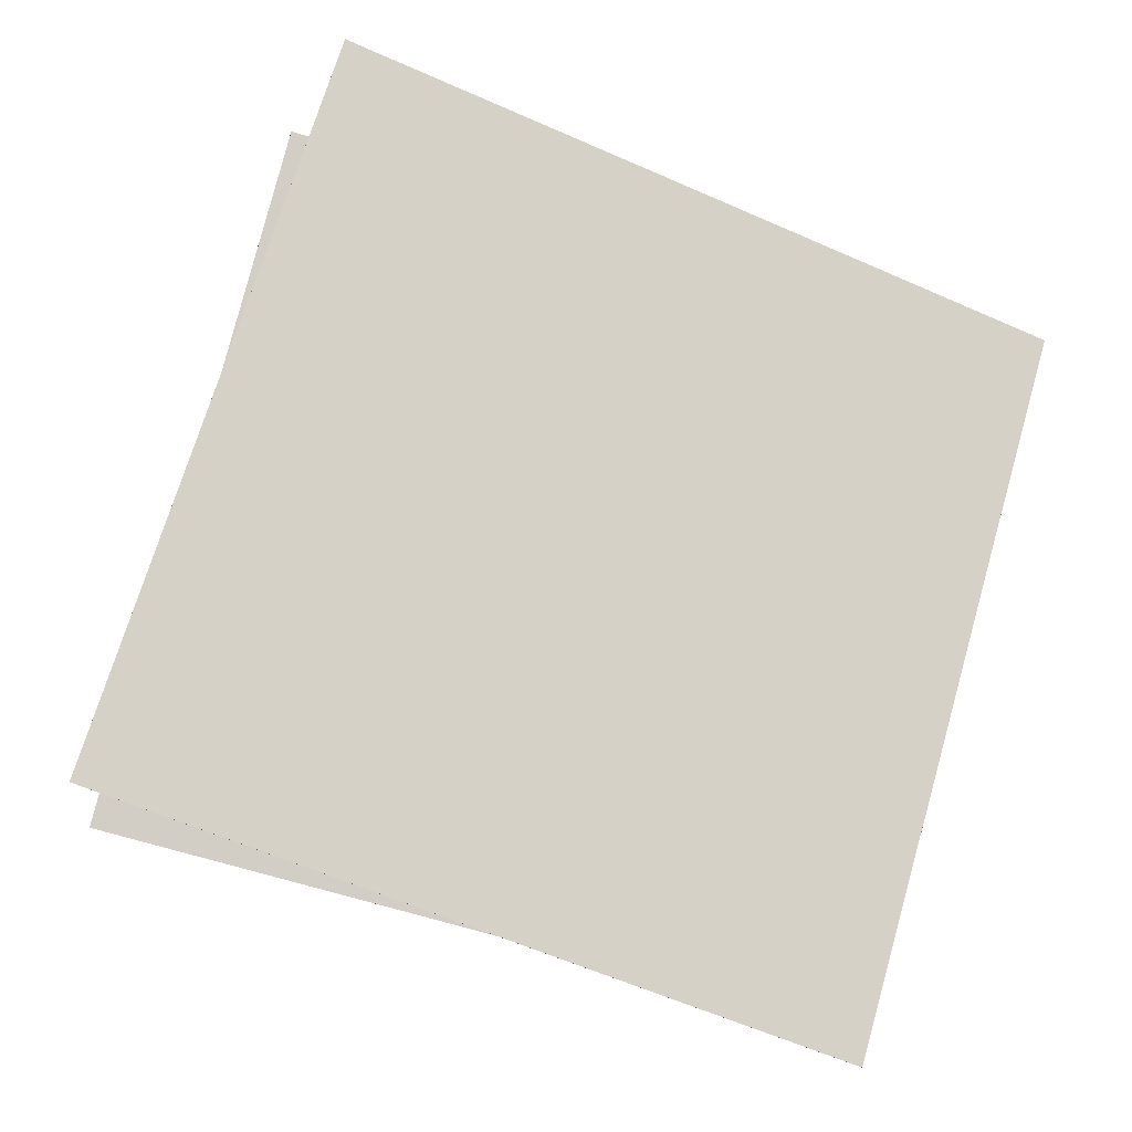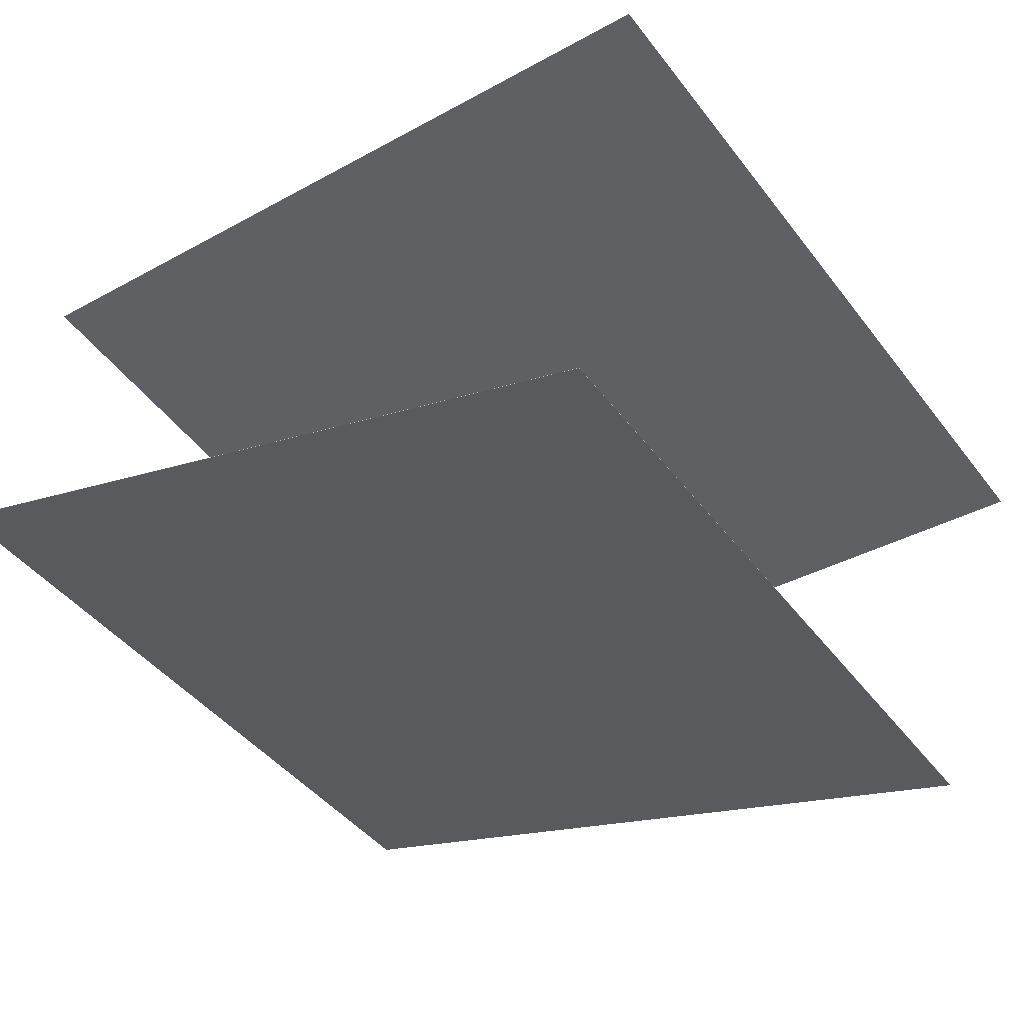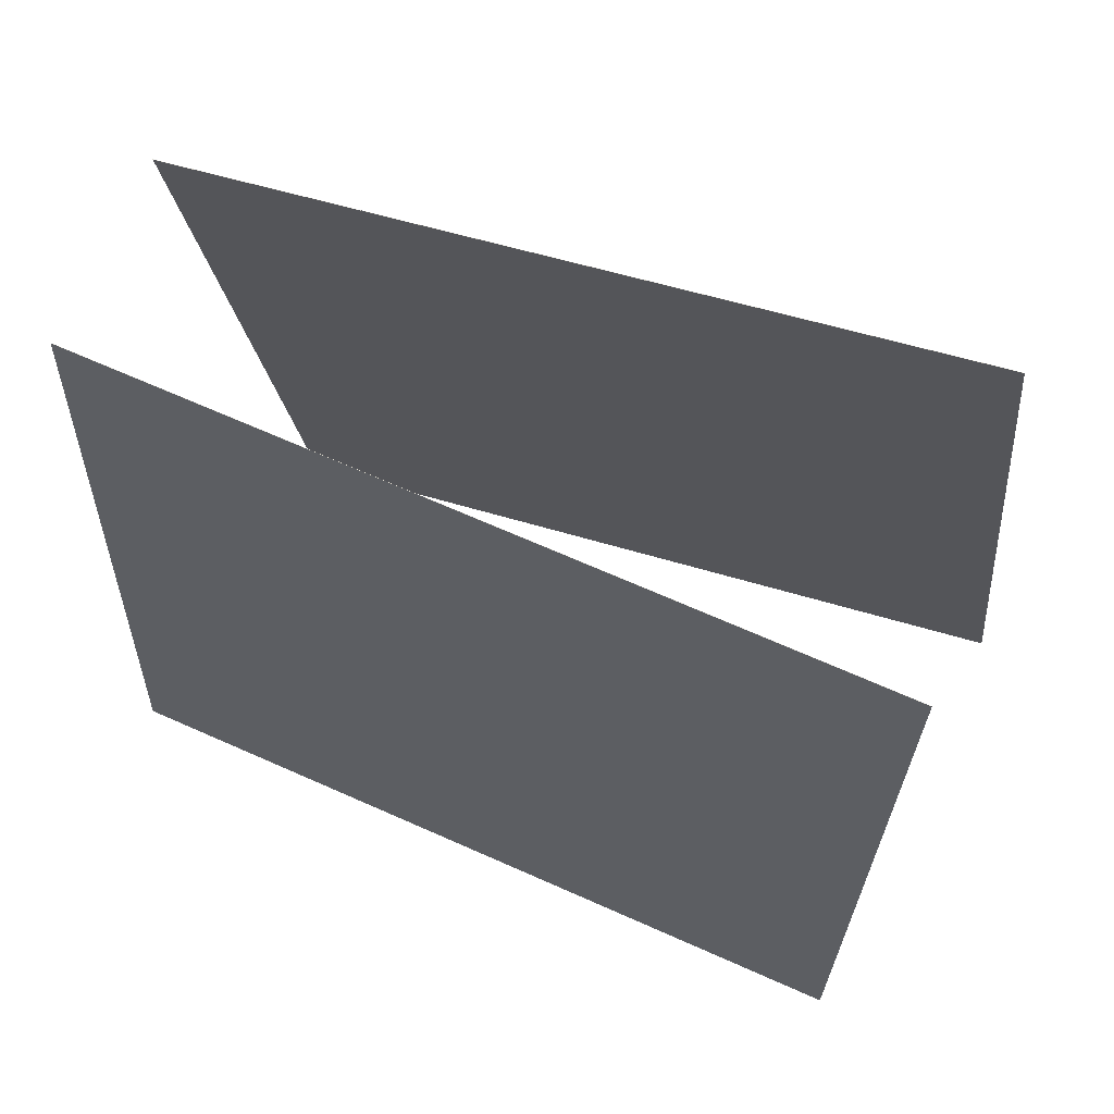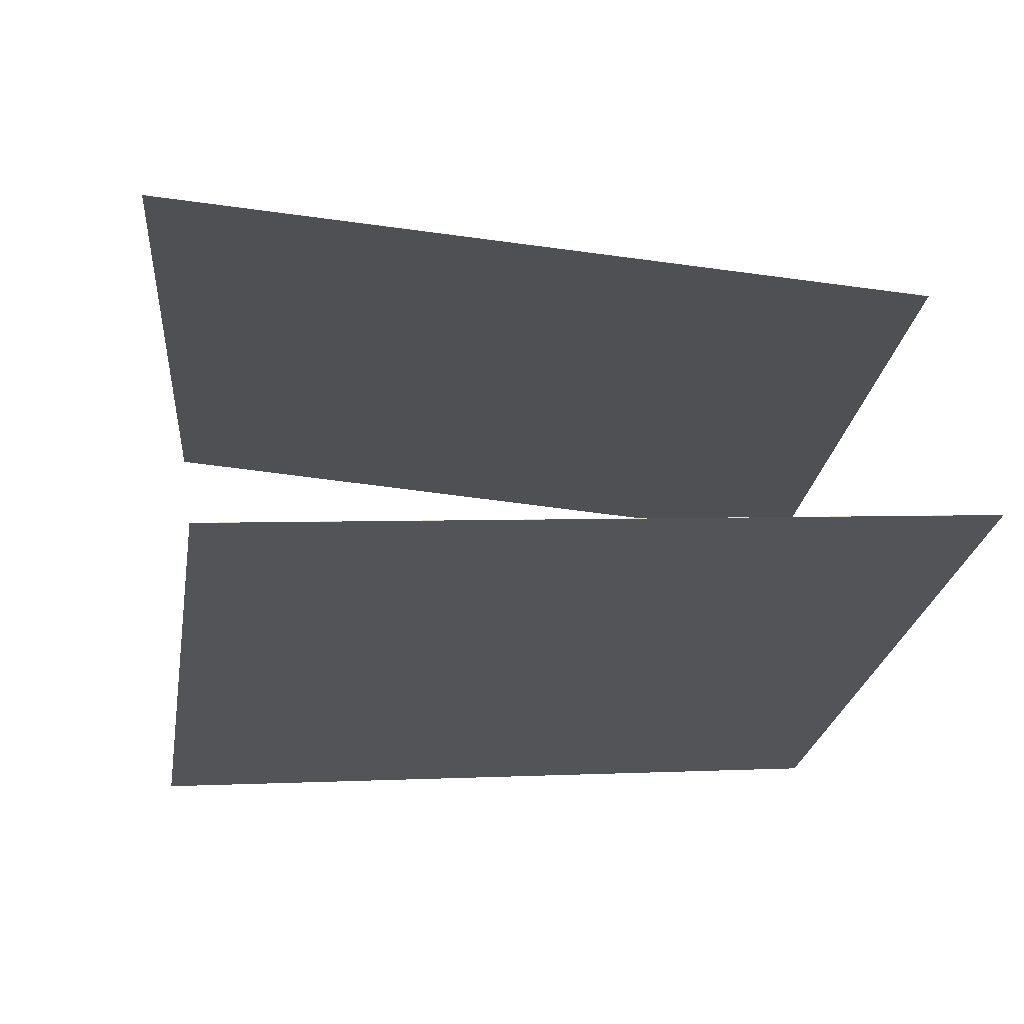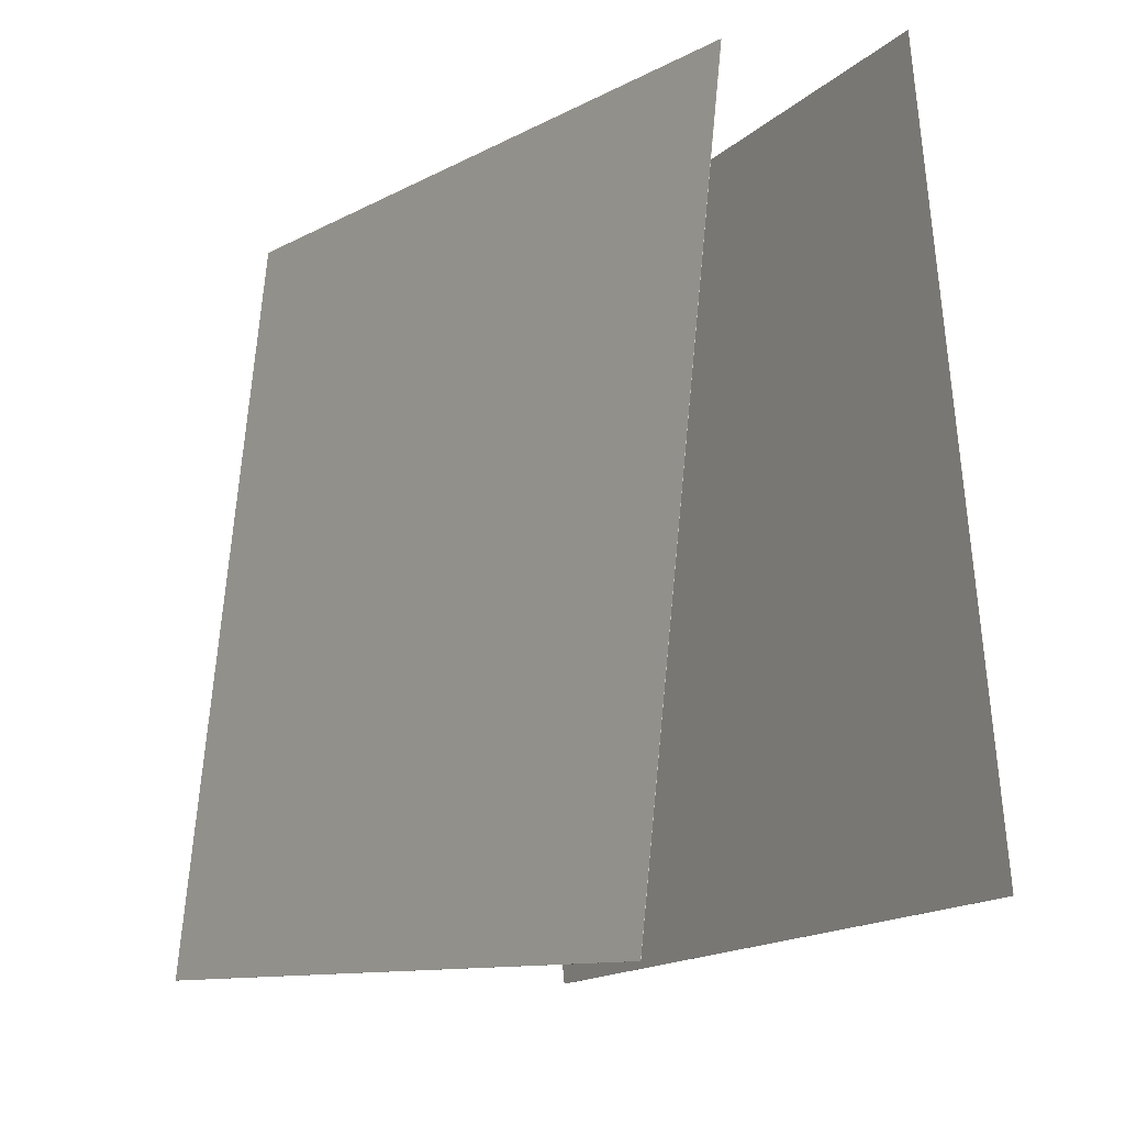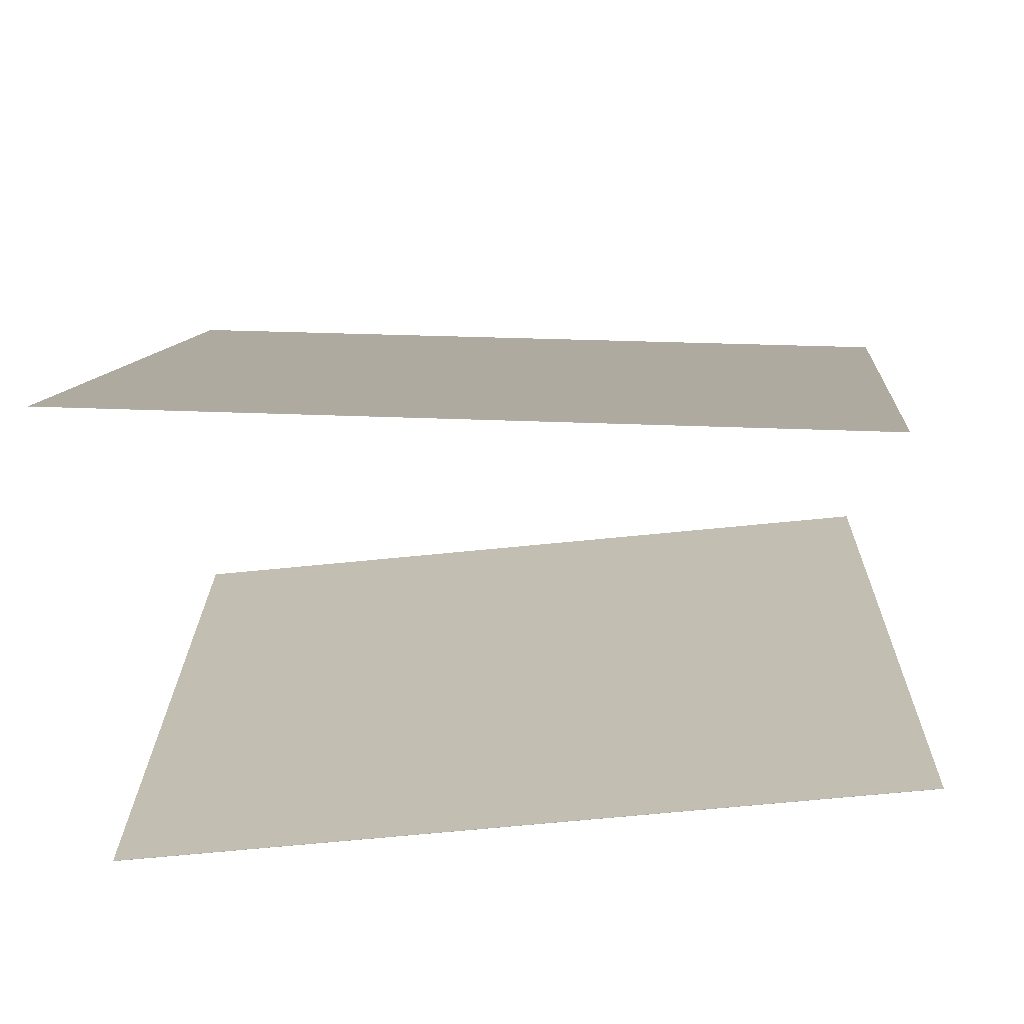
<metadata>
{"format":"obj","ext":"obj","renderer":"f3d","projection":"perspective","resolution":1024,"background":"white","views":[{"elev":74.1,"azim":12.2,"up":"+Z"},{"elev":-27.9,"azim":-58.0,"up":"+Z"},{"elev":70.3,"azim":-145.3,"up":"+Y"},{"elev":-35.4,"azim":79.8,"up":"+Z"},{"elev":-16.4,"azim":71.6,"up":"+Y"},{"elev":-77.8,"azim":16.3,"up":"+Y"}]}
</metadata>
<code>
v 0.5381 0.4309 -0.0253
v 0.538 0.4309 -0.02561
v -0.3945 0.5198 0.2612
v -0.3946 0.5198 0.2609
v 0.4679 -0.5441 0.04878
v 0.4678 -0.5441 0.04847
v -0.4647 -0.4552 0.3353
v -0.4648 -0.4552 0.335
f 1.0 7.0 5.0
f 1.0 3.0 7.0
f 1.0 4.0 3.0
f 1.0 2.0 4.0
f 3.0 8.0 7.0
f 3.0 4.0 8.0
f 5.0 7.0 8.0
f 5.0 8.0 6.0
f 1.0 5.0 6.0
f 1.0 6.0 2.0
f 2.0 6.0 8.0
f 2.0 8.0 4.0
v 0.4109 -0.4475 -0.3919
v -0.55 -0.4252 -0.2121
v 0.4529 0.526 -0.2878
v -0.508 0.5483 -0.108
v 0.4109 -0.4475 -0.3916
v -0.55 -0.4253 -0.2118
v 0.453 0.526 -0.2876
v -0.508 0.5483 -0.1077
f 9.0 15.0 13.0
f 9.0 11.0 15.0
f 9.0 12.0 11.0
f 9.0 10.0 12.0
f 11.0 16.0 15.0
f 11.0 12.0 16.0
f 13.0 15.0 16.0
f 13.0 16.0 14.0
f 9.0 13.0 14.0
f 9.0 14.0 10.0
f 10.0 14.0 16.0
f 10.0 16.0 12.0

</code>
